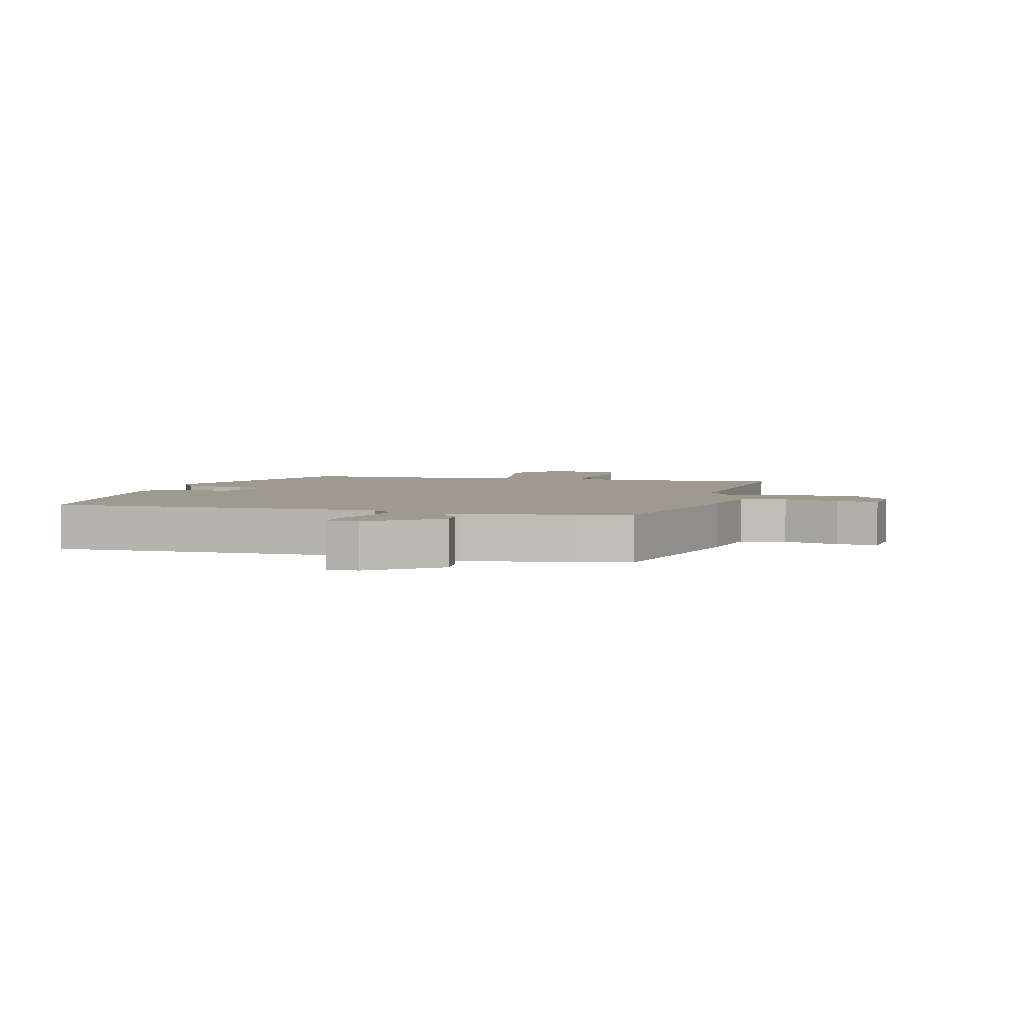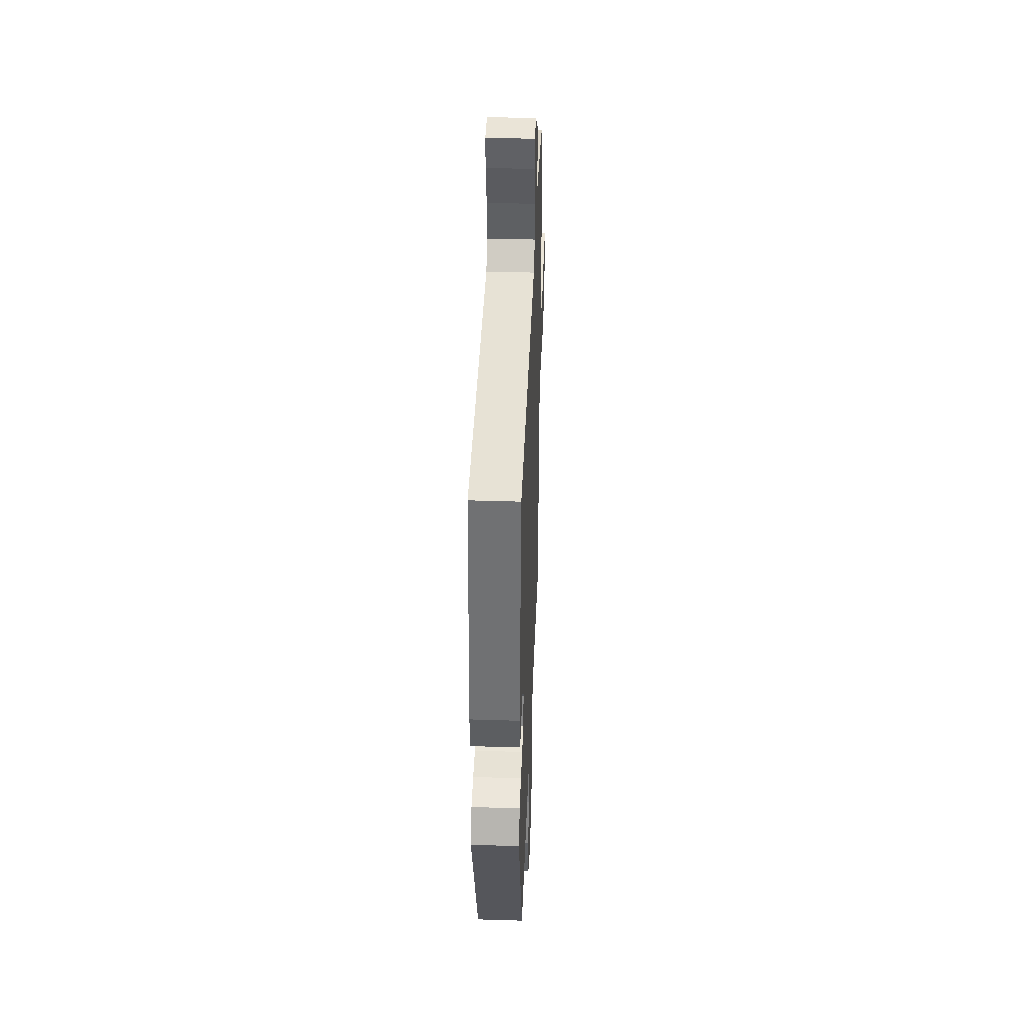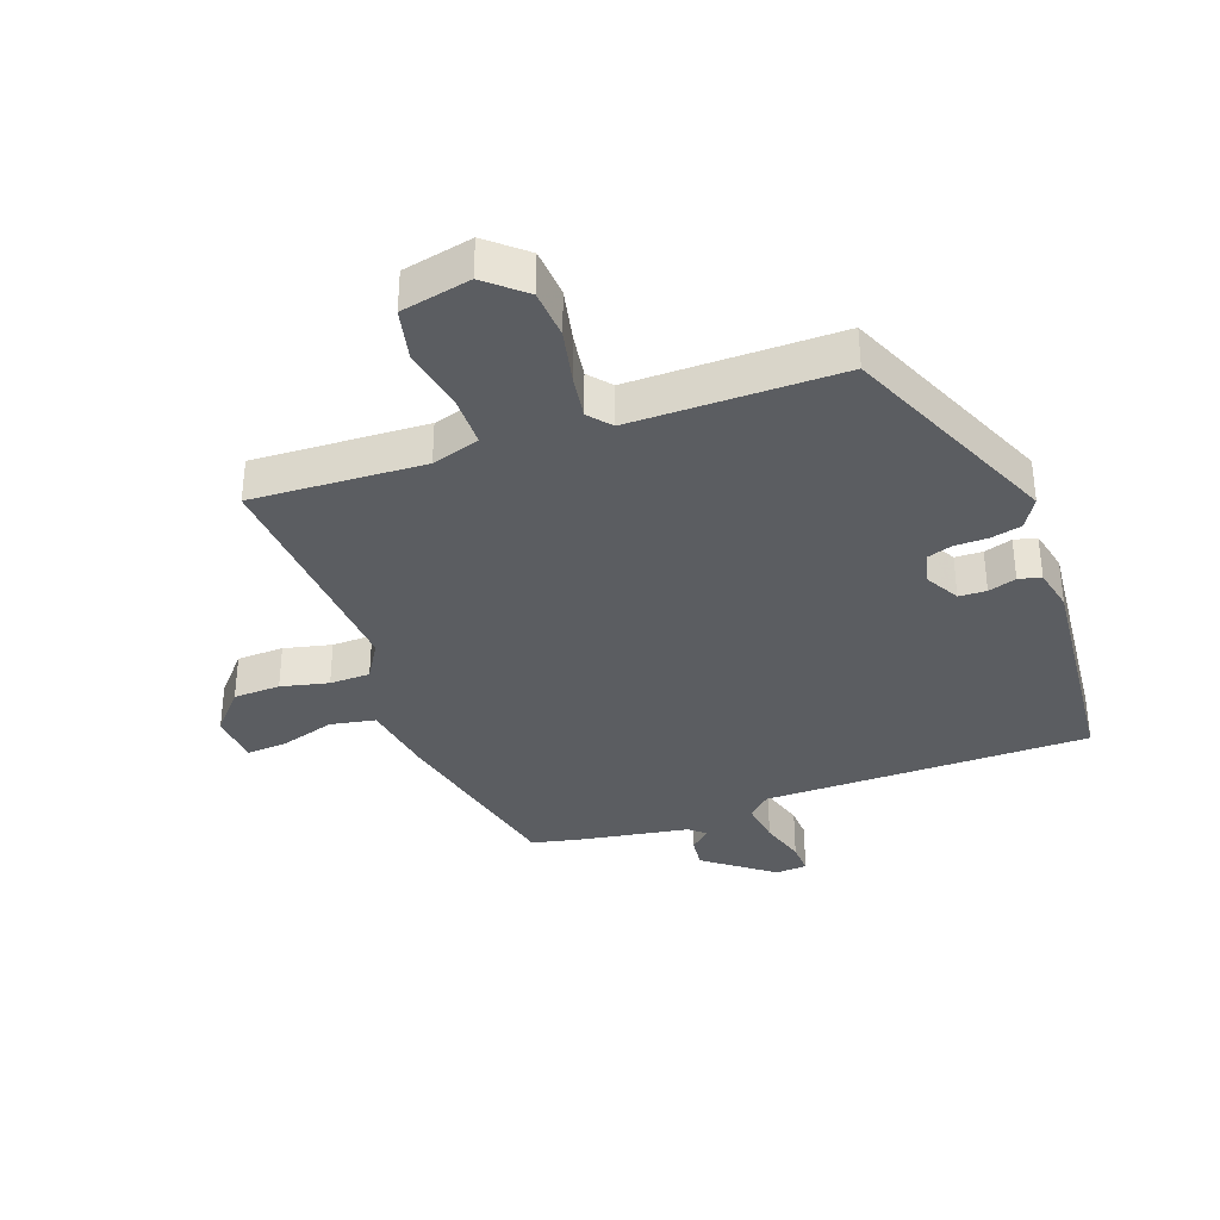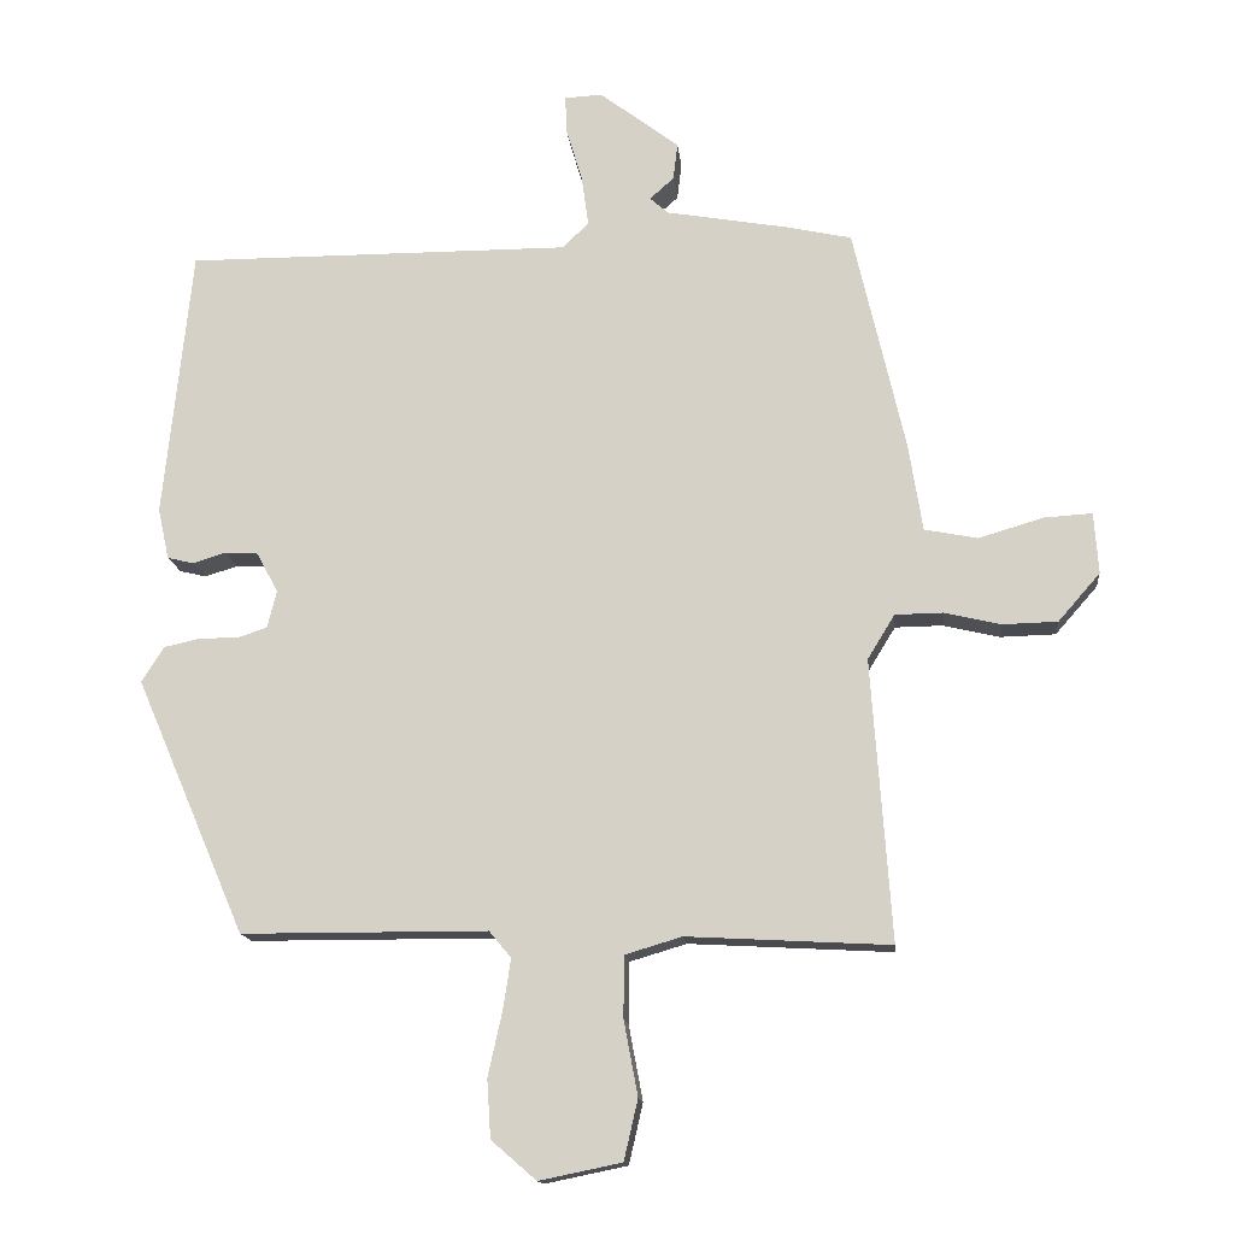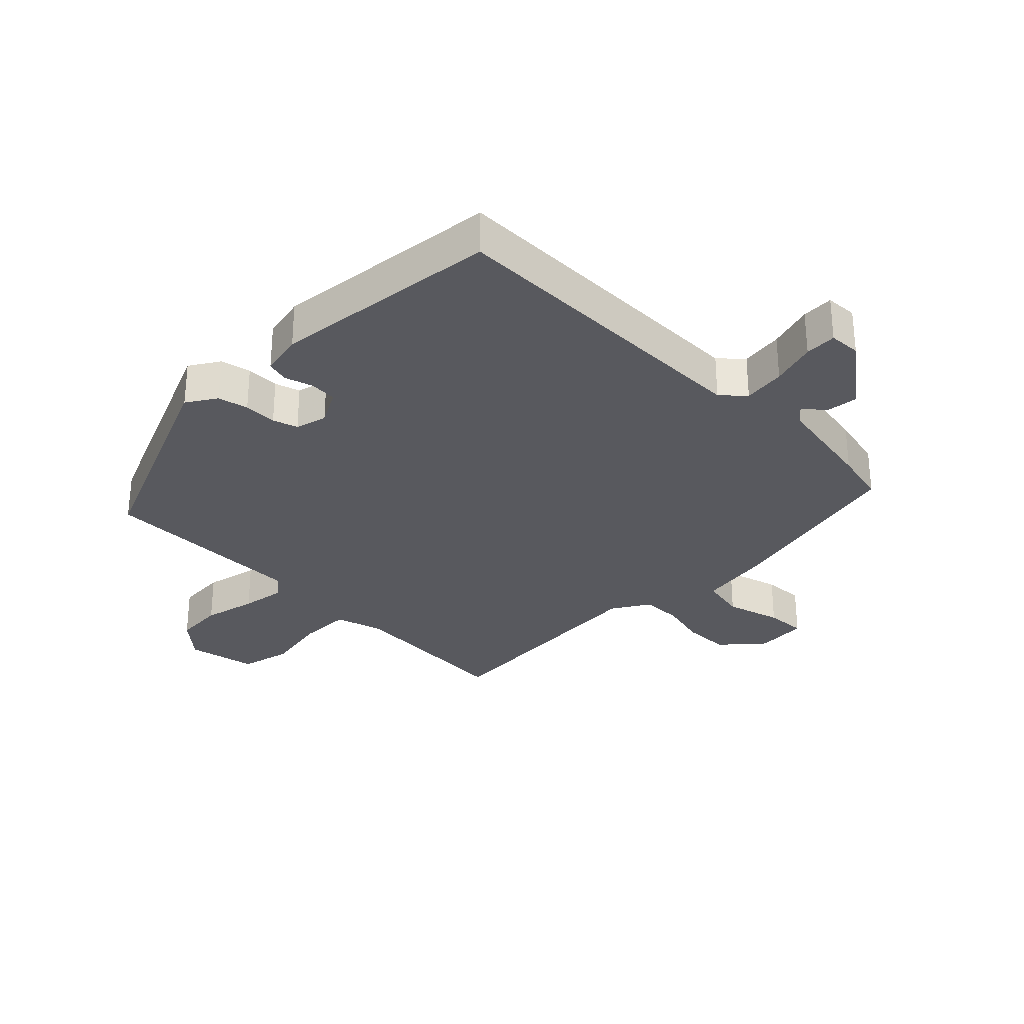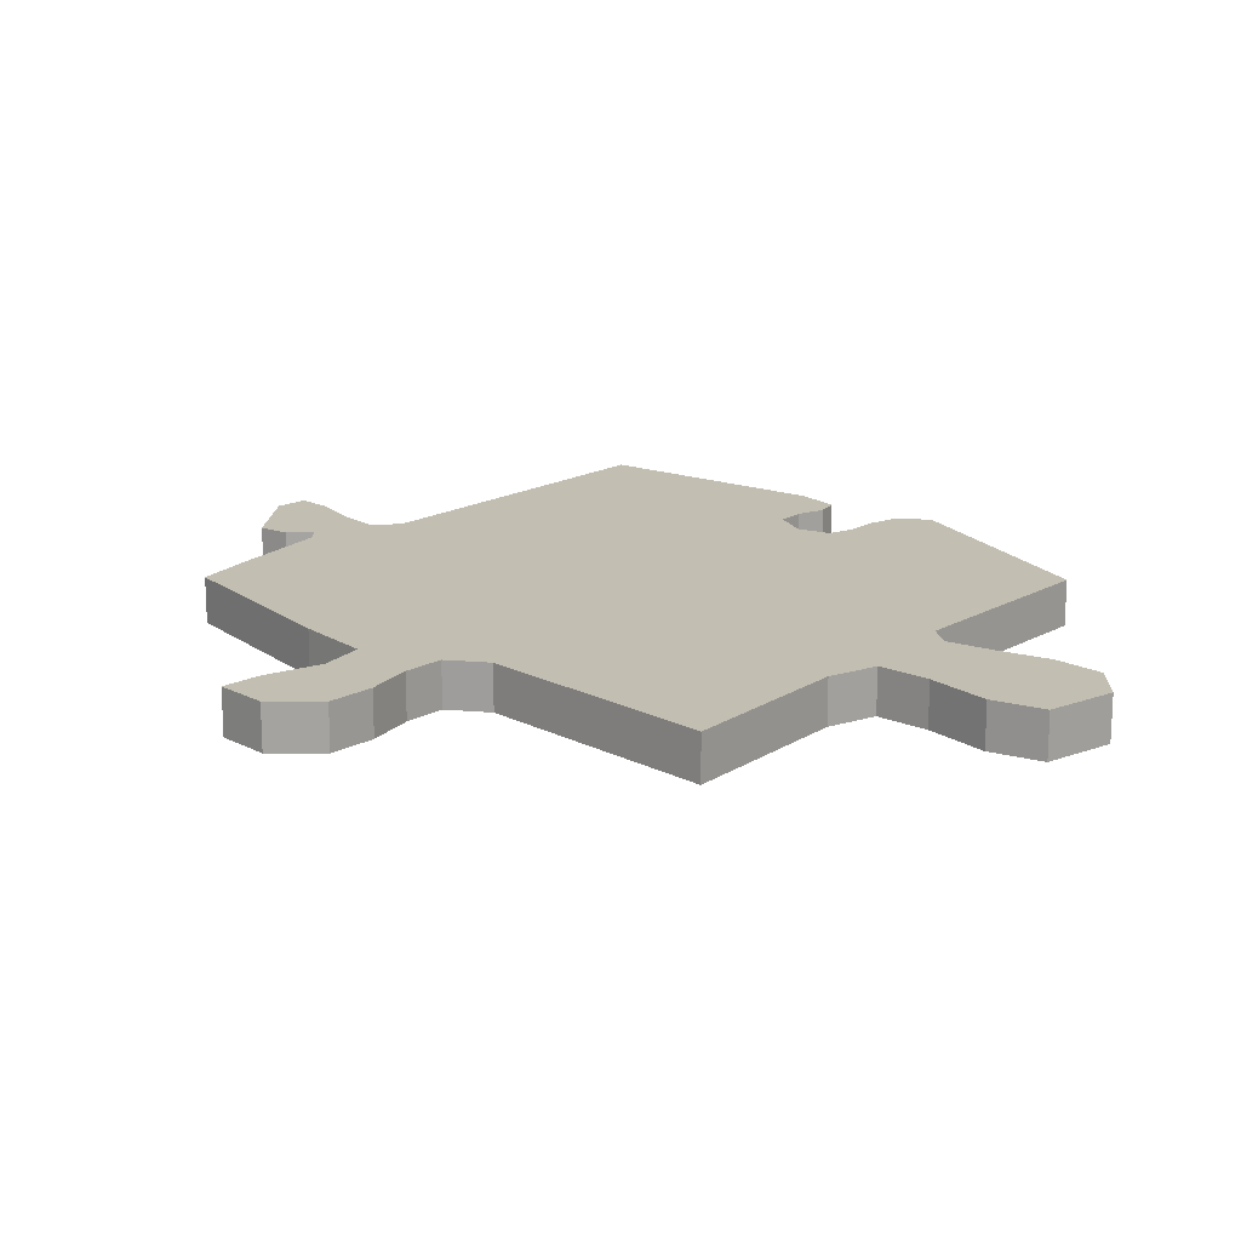
<metadata>
{"format":"obj","ext":"obj","renderer":"f3d","projection":"perspective","resolution":1024,"background":"white","views":[{"elev":3.8,"azim":15.2,"up":"+Y"},{"elev":40.5,"azim":-87.8,"up":"+Z"},{"elev":-35.7,"azim":-159.8,"up":"+Y"},{"elev":-14.4,"azim":5.8,"up":"+Z"},{"elev":-30.3,"azim":-45.2,"up":"+Y"},{"elev":17.1,"azim":131.6,"up":"+Y"}]}
</metadata>
<code>
v 0.464 0.07 0.486
v 0.534 0.07 0.183
v 0.553 0.07 0.063
v 0.625 0.07 0.049
v 0.713 0.07 0.075
v 0.778 0.07 0.079
v 0.784 0.07 -0.004
v 0.727 0.07 -0.069
v 0.652 0.07 -0.071
v 0.576 0.07 -0.053
v 0.511 0.07 -0.054
v 0.474 0.07 -0.114
v 0.501 0.07 -0.496
v 0.225 0.07 -0.481
v 0.148 0.07 -0.504
v 0.147 0.07 -0.587
v 0.166 0.07 -0.689
v 0.147 0.07 -0.771
v 0.035 0.07 -0.794
v -0.026 0.07 -0.741
v -0.031 0.07 -0.662
v -0.012 0.07 -0.576
v -0.001 0.07 -0.506
v -0.031 0.07 -0.47
v -0.365 0.07 -0.469
v -0.514 0.07 -0.122
v -0.484 0.07 -0.074
v -0.435 0.07 -0.063
v -0.382 0.07 -0.063
v -0.342 0.07 -0.05
v -0.329 0.07 0.001
v -0.359 0.07 0.056
v -0.403 0.07 0.058
v -0.448 0.07 0.044
v -0.484 0.07 0.053
v -0.499 0.07 0.122
v -0.461 0.07 0.489
v 0.062 0.07 0.488
v 0.098 0.07 0.522
v 0.089 0.07 0.59
v 0.067 0.07 0.663
v 0.065 0.07 0.714
v 0.116 0.07 0.717
v 0.224 0.07 0.635
v 0.218 0.07 0.585
v 0.185 0.07 0.556
v 0.21 0.07 0.534
v 0.377 0.07 0.505
v 0.464 0 0.486
v 0.534 0 0.183
v 0.553 0 0.063
v 0.625 0 0.049
v 0.713 0 0.075
v 0.778 0 0.079
v 0.784 0 -0.004
v 0.727 0 -0.069
v 0.652 0 -0.071
v 0.576 0 -0.053
v 0.511 0 -0.054
v 0.474 0 -0.114
v 0.501 0 -0.496
v 0.225 0 -0.481
v 0.148 0 -0.504
v 0.147 0 -0.587
v 0.166 0 -0.689
v 0.147 0 -0.771
v 0.035 0 -0.794
v -0.026 0 -0.741
v -0.031 0 -0.662
v -0.012 0 -0.576
v -0.001 0 -0.506
v -0.031 0 -0.47
v -0.365 0 -0.469
v -0.514 0 -0.122
v -0.484 0 -0.074
v -0.435 0 -0.063
v -0.382 0 -0.063
v -0.342 0 -0.05
v -0.329 0 0.001
v -0.359 0 0.056
v -0.403 0 0.058
v -0.448 0 0.044
v -0.484 0 0.053
v -0.499 0 0.122
v -0.461 0 0.489
v 0.062 0 0.488
v 0.098 0 0.522
v 0.089 0 0.59
v 0.067 0 0.663
v 0.065 0 0.714
v 0.116 0 0.717
v 0.224 0 0.635
v 0.218 0 0.585
v 0.185 0 0.556
v 0.21 0 0.534
v 0.377 0 0.505
f 47 48 1 2
f 46 47 2 3
f 43 44 45 46
f 41 42 43 46
f 40 41 46 3
f 39 40 3
f 38 39 3
f 37 38 3
f 36 37 3
f 33 34 35 36
f 32 33 36 3
f 31 32 3 4
f 30 31 4
f 29 30 4
f 26 27 28 29
f 24 25 26 29
f 24 29 4
f 23 24 4
f 19 20 21 22
f 16 17 18 19
f 15 16 19 22
f 12 13 14
f 11 12 14 15
f 7 8 9 10
f 7 10 11
f 6 7 11
f 5 6 11
f 4 5 11
f 23 4 11
f 11 15 22 23
f 50 49 96 95
f 51 50 95 94
f 94 93 92 91
f 94 91 90 89
f 51 94 89 88
f 51 88 87
f 51 87 86
f 51 86 85
f 51 85 84
f 84 83 82 81
f 51 84 81 80
f 52 51 80 79
f 52 79 78
f 52 78 77
f 77 76 75 74
f 77 74 73 72
f 52 77 72
f 52 72 71
f 70 69 68 67
f 67 66 65 64
f 70 67 64 63
f 62 61 60
f 63 62 60 59
f 58 57 56 55
f 59 58 55
f 59 55 54
f 59 54 53
f 59 53 52
f 59 52 71
f 71 70 63 59
f 1 49 50 2
f 2 50 51 3
f 3 51 52 4
f 4 52 53 5
f 5 53 54 6
f 6 54 55 7
f 7 55 56 8
f 8 56 57 9
f 9 57 58 10
f 10 58 59 11
f 11 59 60 12
f 12 60 61 13
f 13 61 62 14
f 14 62 63 15
f 15 63 64 16
f 16 64 65 17
f 17 65 66 18
f 18 66 67 19
f 19 67 68 20
f 20 68 69 21
f 21 69 70 22
f 22 70 71 23
f 23 71 72 24
f 24 72 73 25
f 25 73 74 26
f 26 74 75 27
f 27 75 76 28
f 28 76 77 29
f 29 77 78 30
f 30 78 79 31
f 31 79 80 32
f 32 80 81 33
f 33 81 82 34
f 34 82 83 35
f 35 83 84 36
f 36 84 85 37
f 37 85 86 38
f 38 86 87 39
f 39 87 88 40
f 40 88 89 41
f 41 89 90 42
f 42 90 91 43
f 43 91 92 44
f 44 92 93 45
f 45 93 94 46
f 46 94 95 47
f 47 95 96 48
f 48 96 49 1

</code>
